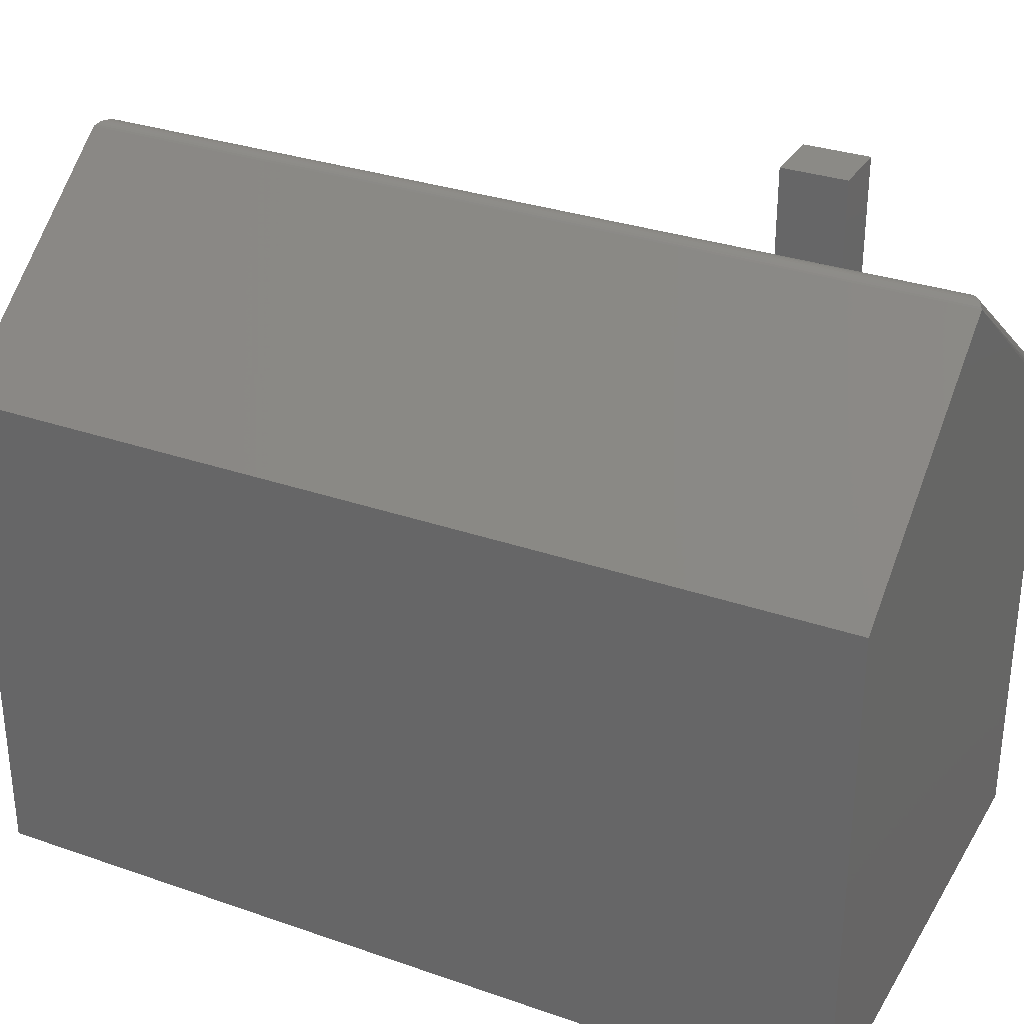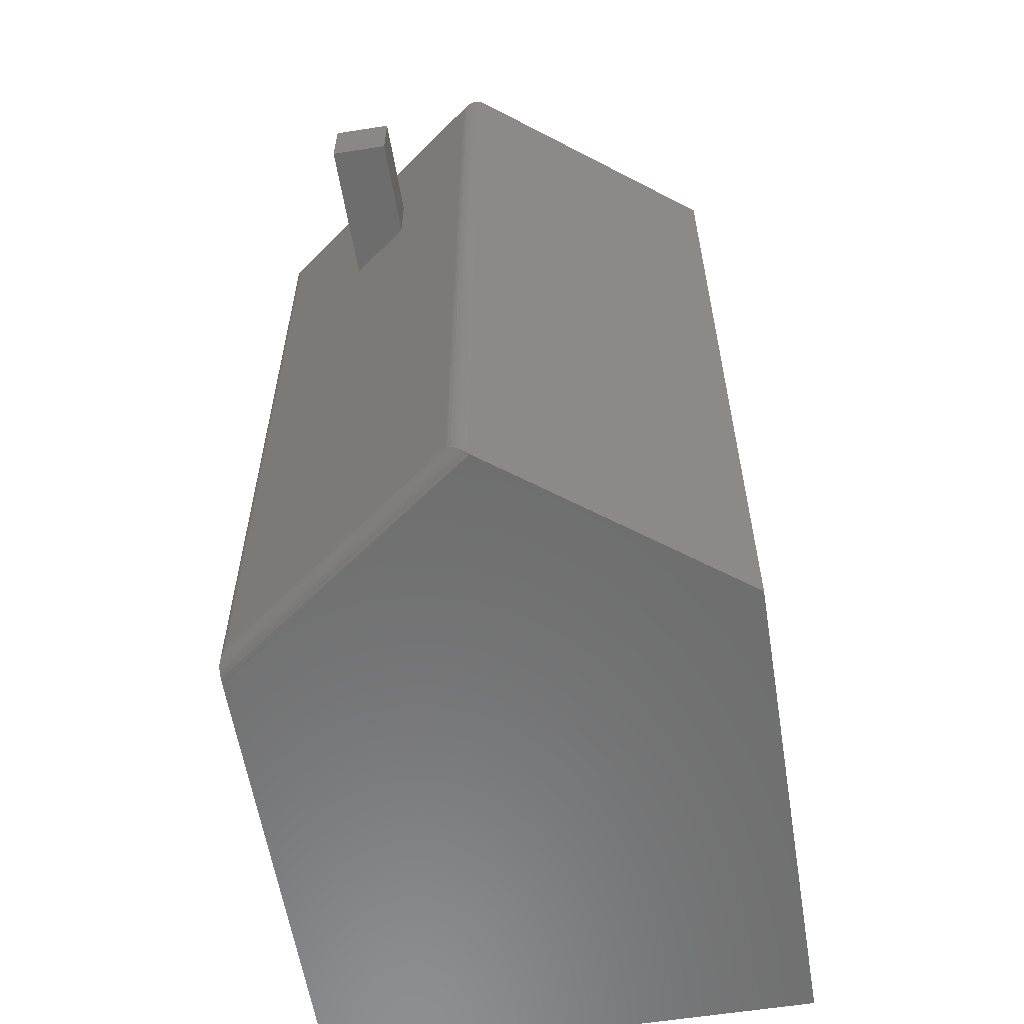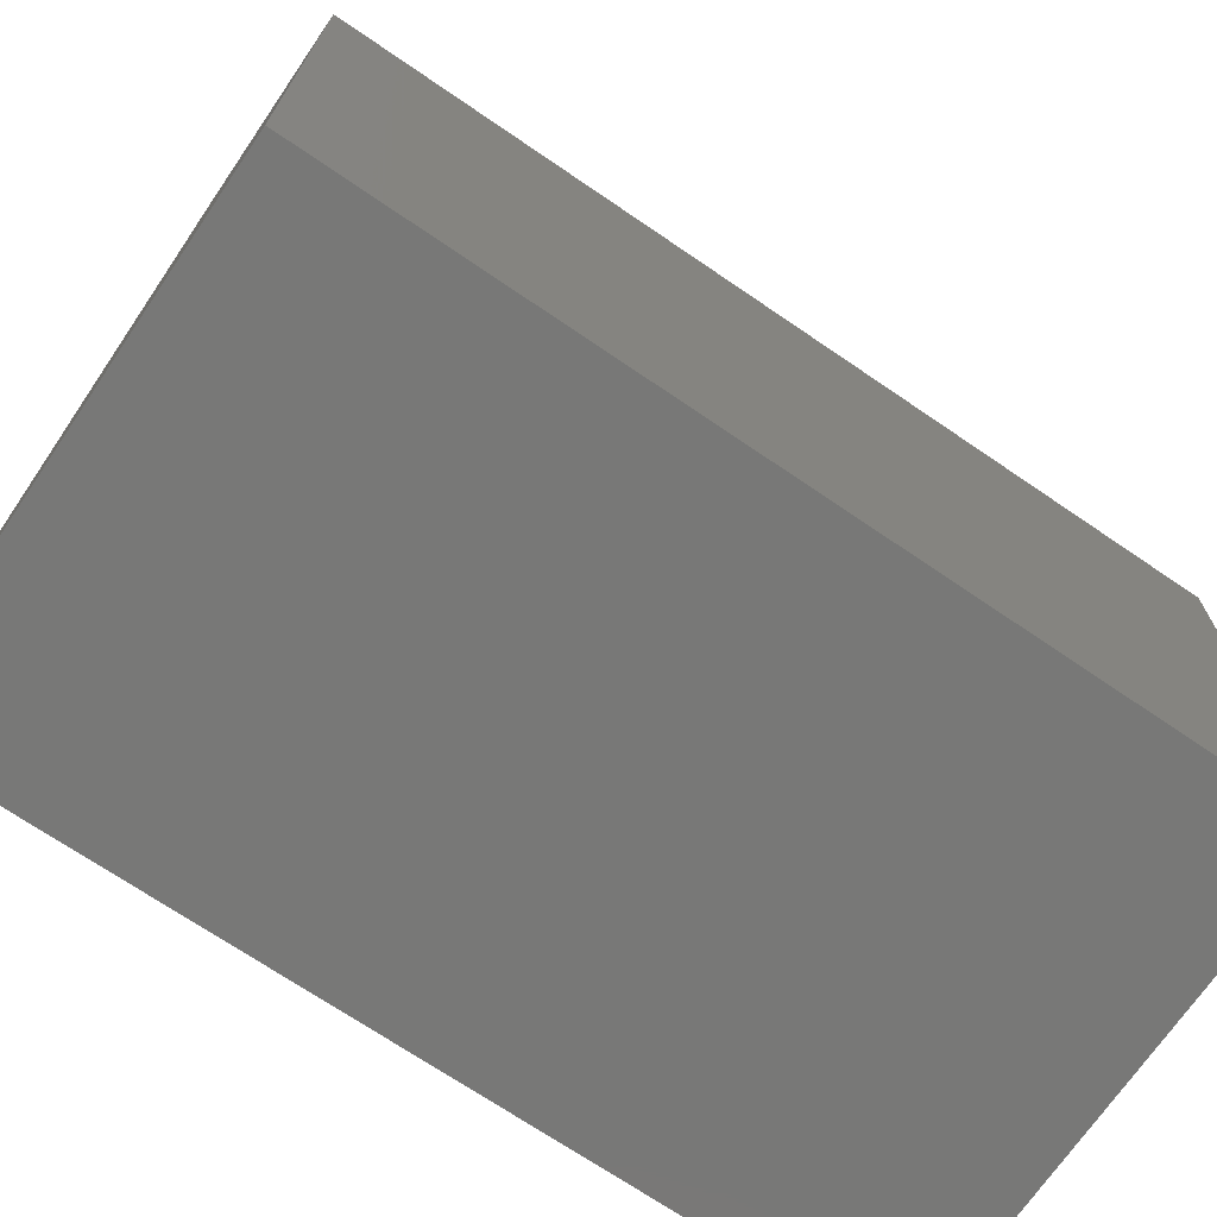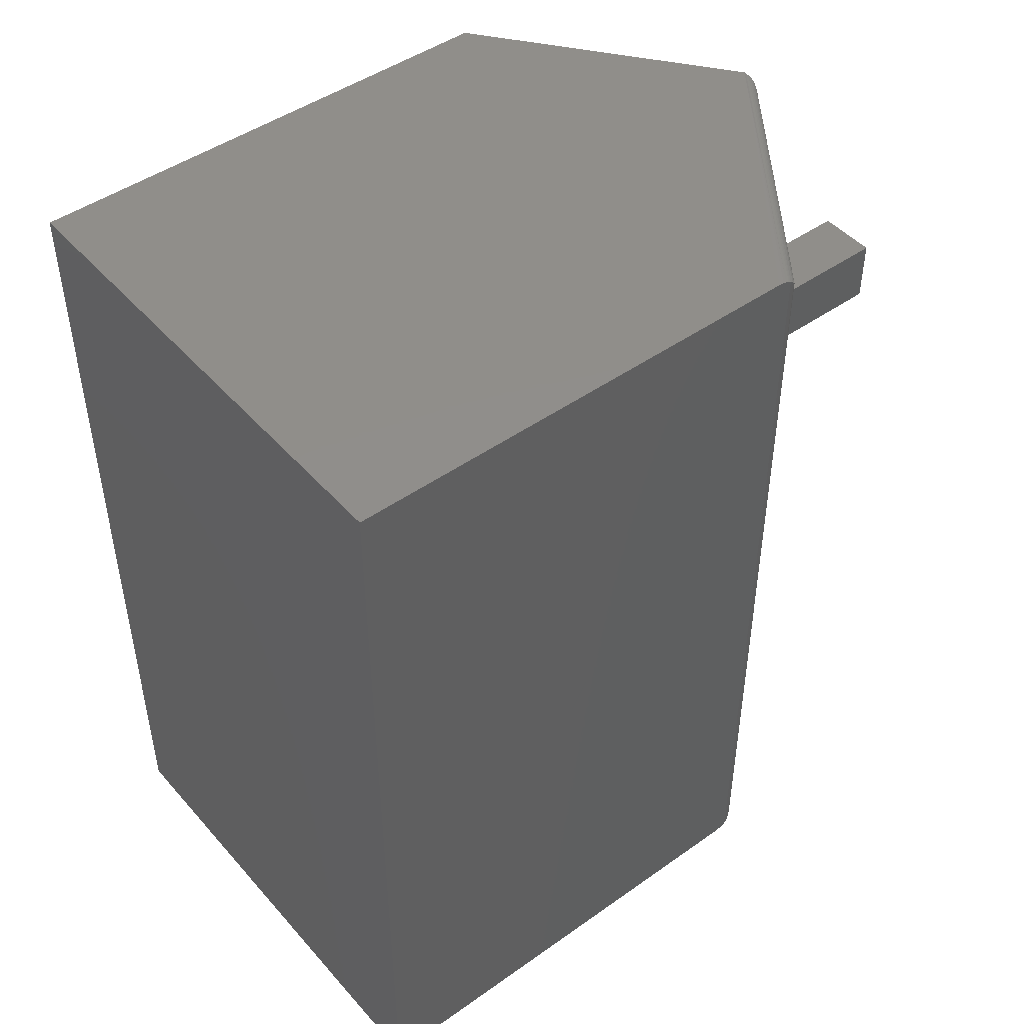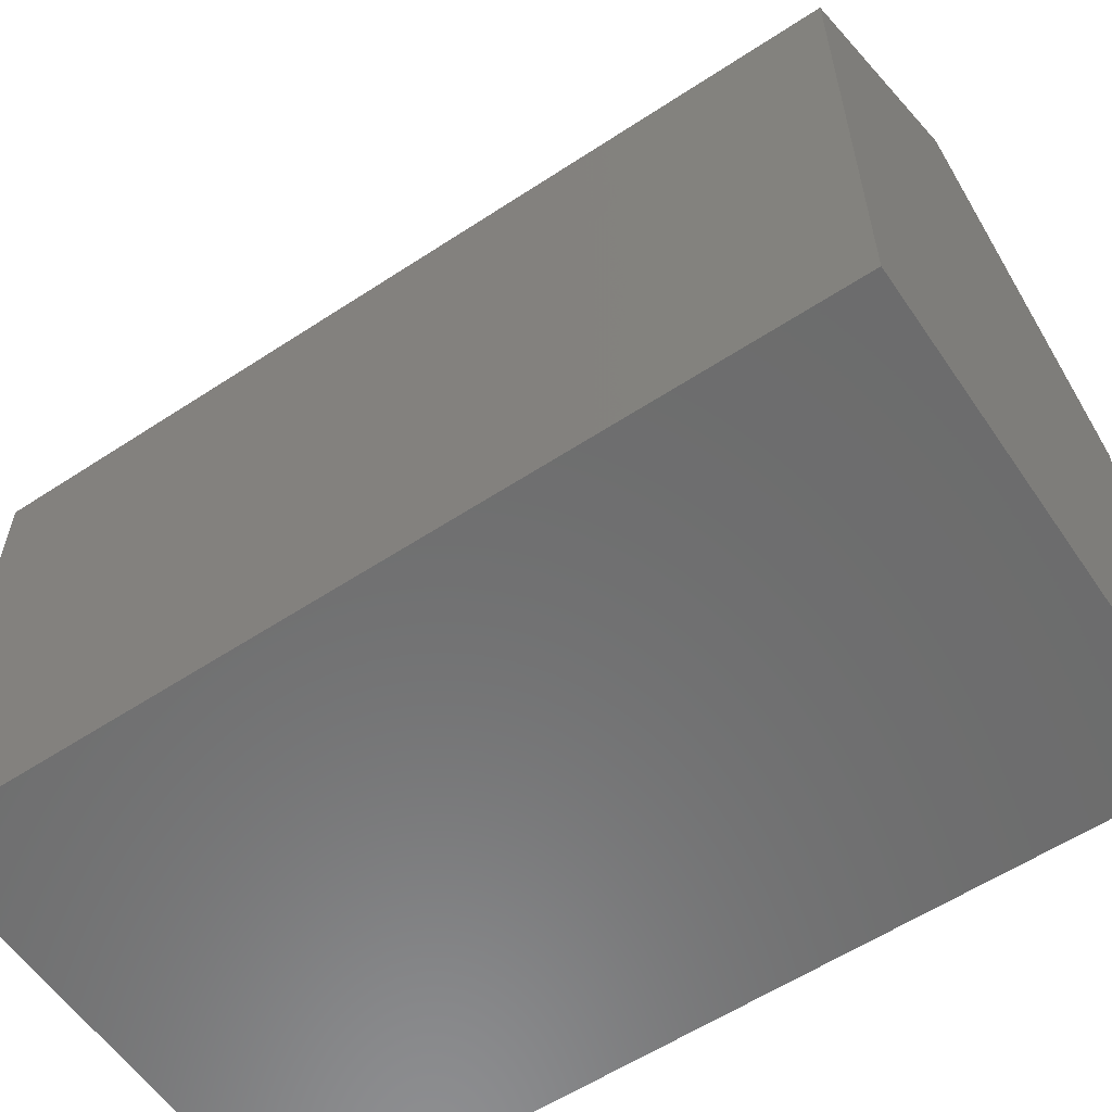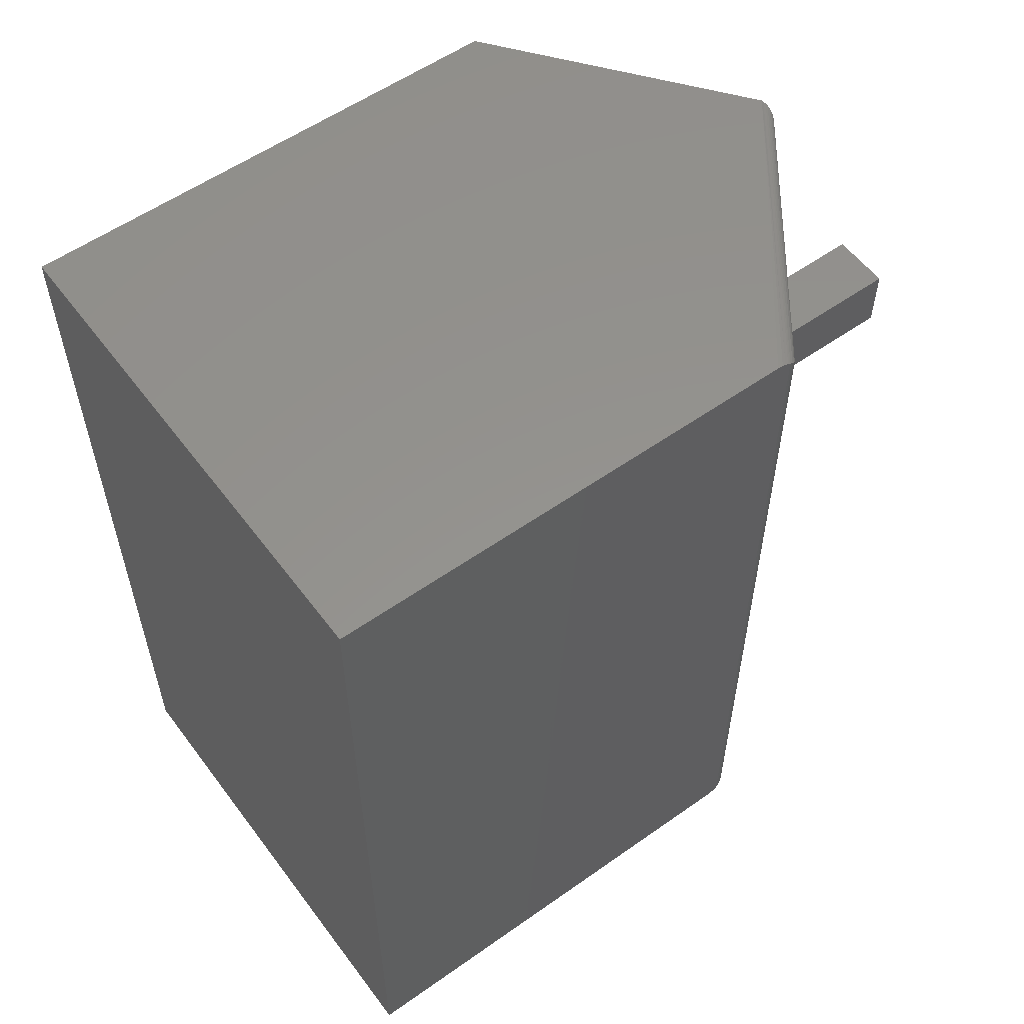
<metadata>
{"format":"stl","ext":"stl","renderer":"f3d","projection":"perspective","resolution":1024,"background":"white","views":[{"elev":31.2,"azim":-63.6,"up":"+Y"},{"elev":-59.3,"azim":-170.8,"up":"+Z"},{"elev":-70.8,"azim":-124.3,"up":"+Y"},{"elev":46.7,"azim":51.2,"up":"+Z"},{"elev":-58.6,"azim":-55.9,"up":"+Y"},{"elev":56.4,"azim":53.6,"up":"+Z"}]}
</metadata>
<code>
# stl→obj: 55 verts, 106 faces
v 0 0.2791 0.5625
v 0 0.3672 0.5625
v 0.04951 0.2423 0.5625
v 0.04951 0.3672 0.5625
v 0.04951 0.2423 0.6172
v 0.04951 0.3672 0.6172
v 6.939e-18 0.2791 0.6172
v 6.818e-18 0.3672 0.6172
v -0.06711 0.3289 0.7344
v 0.1359 0.1781 0.7344
v 0.1359 0.1781 0.01562
v -0.06711 0.3289 0.01562
v -0.2891 -0.2578 0.75
v 0.1422 -0.2578 0.75
v -0.2891 0.1734 0.75
v 0.1422 0.154 0.75
v -0.08592 0.3288 0.75
v -0.08592 0.3288 0
v 0.1422 0.154 0
v -0.2891 0.1734 0
v 0.1422 -0.2578 0
v -0.2891 -0.2578 0
v 0.1422 0.1629 0.001732
v 0.1422 0.1656 0.003082
v 0.1422 0.1656 0.7469
v 0.1422 0.1643 0.7476
v 0.1422 0.1615 0.7488
v 0.1422 0.1585 0.7496
v 0.1422 0.1555 4.833e-05
v 0.1422 0.16 0.000774
v -0.08449 0.3298 0.7488
v -0.06905 0.3301 0.01334
v -0.06893 0.3301 0.7365
v -0.08249 0.3308 0.00217
v -0.08266 0.3307 0.7479
v -0.08071 0.3314 0.7468
v -0.08062 0.3314 0.003282
v -0.07869 0.3318 0.7454
v -0.07869 0.3318 0.004591
v -0.07663 0.332 0.7439
v -0.07671 0.332 0.006078
v -0.07458 0.3319 0.7421
v -0.07473 0.3319 0.007722
v -0.07271 0.3315 0.7404
v -0.07092 0.331 0.7387
v -0.07176 0.3313 0.01048
v -0.08427 0.3299 0.001272
v 0.1385 0.1757 0.738
v 0.1405 0.1726 0.7414
v 0.1416 0.1698 0.7439
v 0.1421 0.1669 0.7461
v 0.1421 0.1669 0.003924
v 0.1385 0.1757 0.01205
v 0.1405 0.1726 0.008572
v 0.1416 0.1698 0.006082
f 1 2 3
f 3 2 4
f 3 4 5
f 5 4 6
f 5 6 7
f 7 6 8
f 7 8 1
f 1 8 2
f 9 7 1
f 10 11 3
f 10 3 5
f 10 5 7
f 10 7 9
f 3 11 1
f 1 11 12
f 1 12 9
f 2 8 4
f 4 8 6
f 13 14 15
f 15 14 16
f 15 16 17
f 18 19 20
f 20 19 21
f 20 21 22
f 18 20 17
f 17 20 15
f 21 23 24
f 21 24 25
f 21 25 26
f 21 26 27
f 21 27 28
f 21 28 16
f 21 16 14
f 23 21 19
f 23 19 29
f 23 29 30
f 18 17 31
f 9 32 33
f 9 12 32
f 34 35 36
f 34 36 37
f 37 36 38
f 37 38 39
f 39 38 40
f 39 40 41
f 41 40 42
f 41 42 43
f 43 42 44
f 43 44 45
f 43 45 46
f 46 45 33
f 46 33 32
f 35 34 31
f 31 34 47
f 31 47 18
f 10 33 48
f 10 9 33
f 48 33 45
f 48 45 44
f 48 44 49
f 49 44 42
f 49 42 40
f 49 40 50
f 50 40 38
f 50 38 51
f 51 38 36
f 26 35 31
f 26 31 27
f 25 51 36
f 25 36 35
f 25 35 26
f 17 16 28
f 17 28 27
f 17 27 31
f 25 52 51
f 25 24 52
f 11 48 53
f 11 10 48
f 53 48 49
f 53 49 54
f 54 49 50
f 54 50 55
f 55 50 51
f 55 51 52
f 12 53 32
f 12 11 53
f 30 47 34
f 30 34 23
f 23 34 37
f 52 39 41
f 52 41 55
f 55 41 43
f 55 43 54
f 54 43 46
f 54 46 53
f 46 32 53
f 18 47 30
f 18 30 29
f 18 29 19
f 24 23 37
f 24 37 39
f 24 39 52
f 20 22 15
f 15 22 13
f 22 21 13
f 13 21 14

</code>
